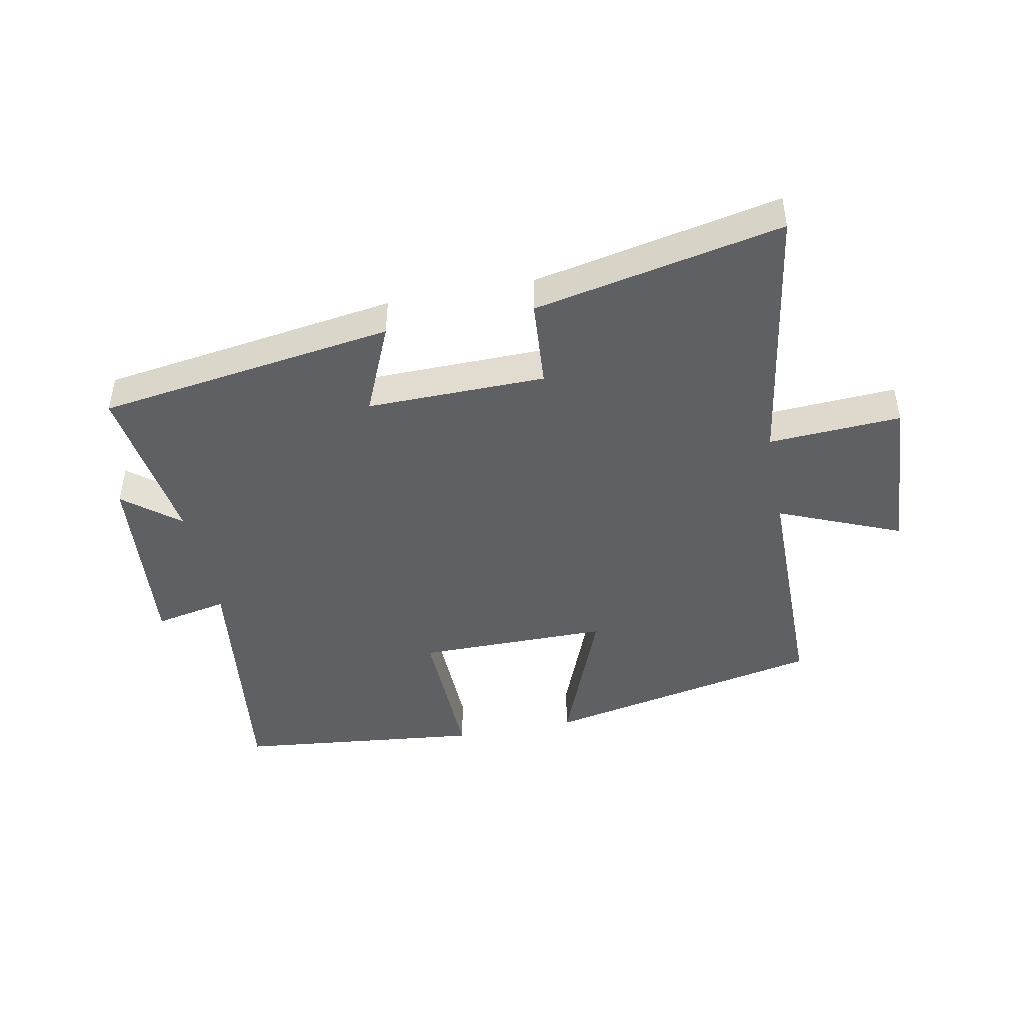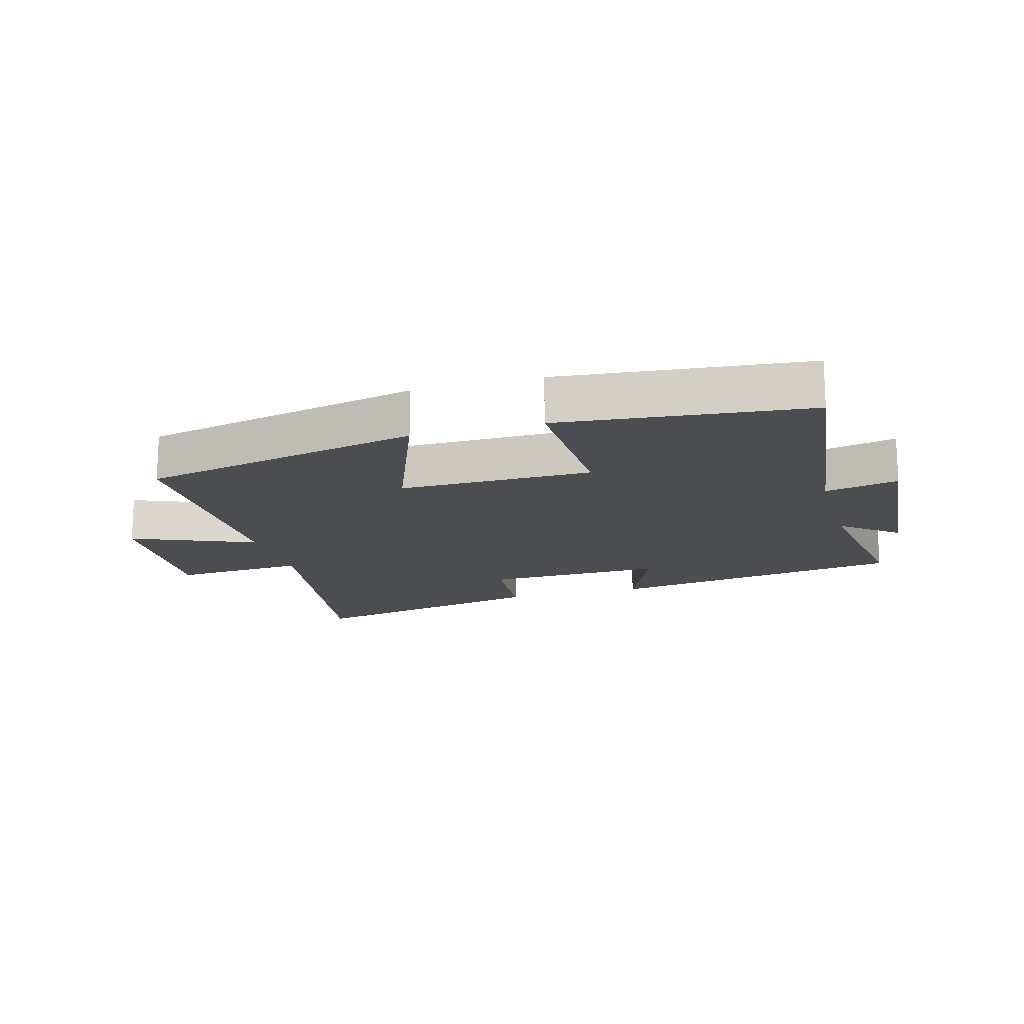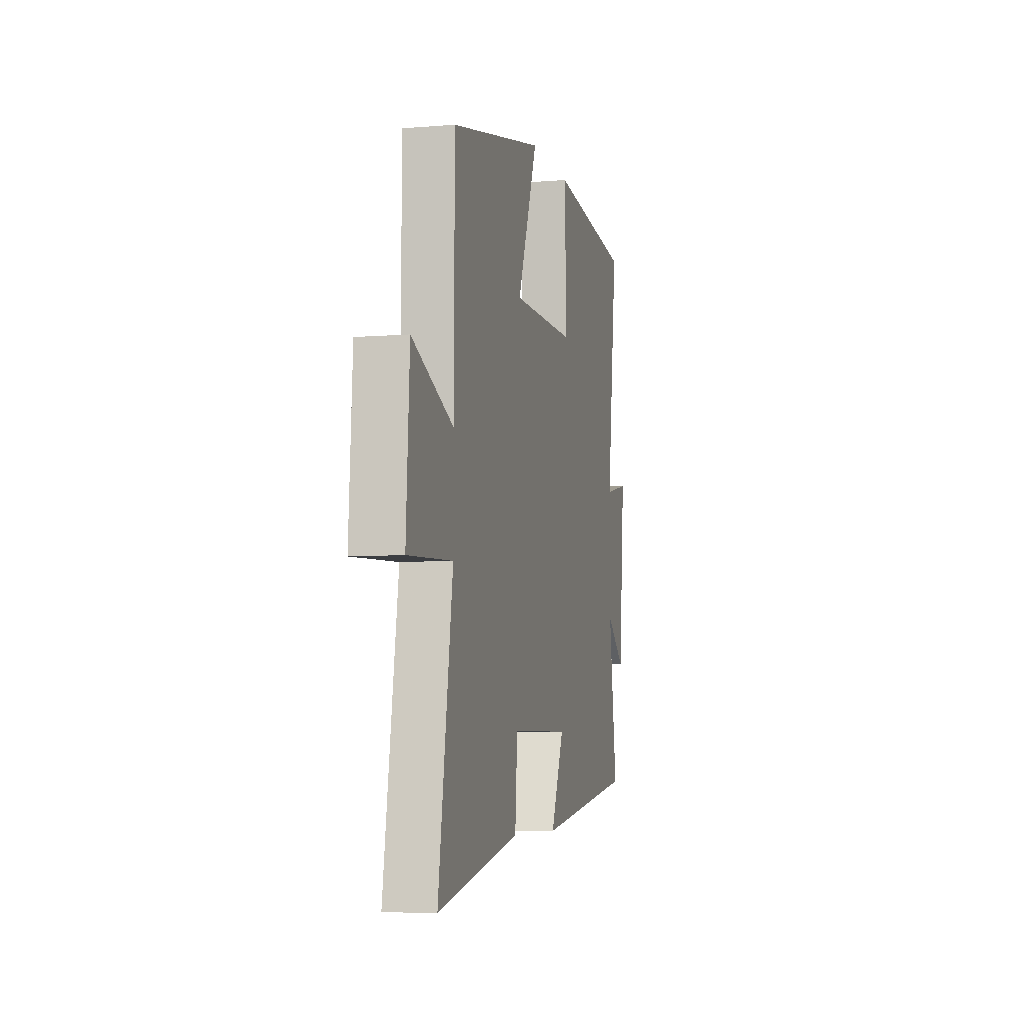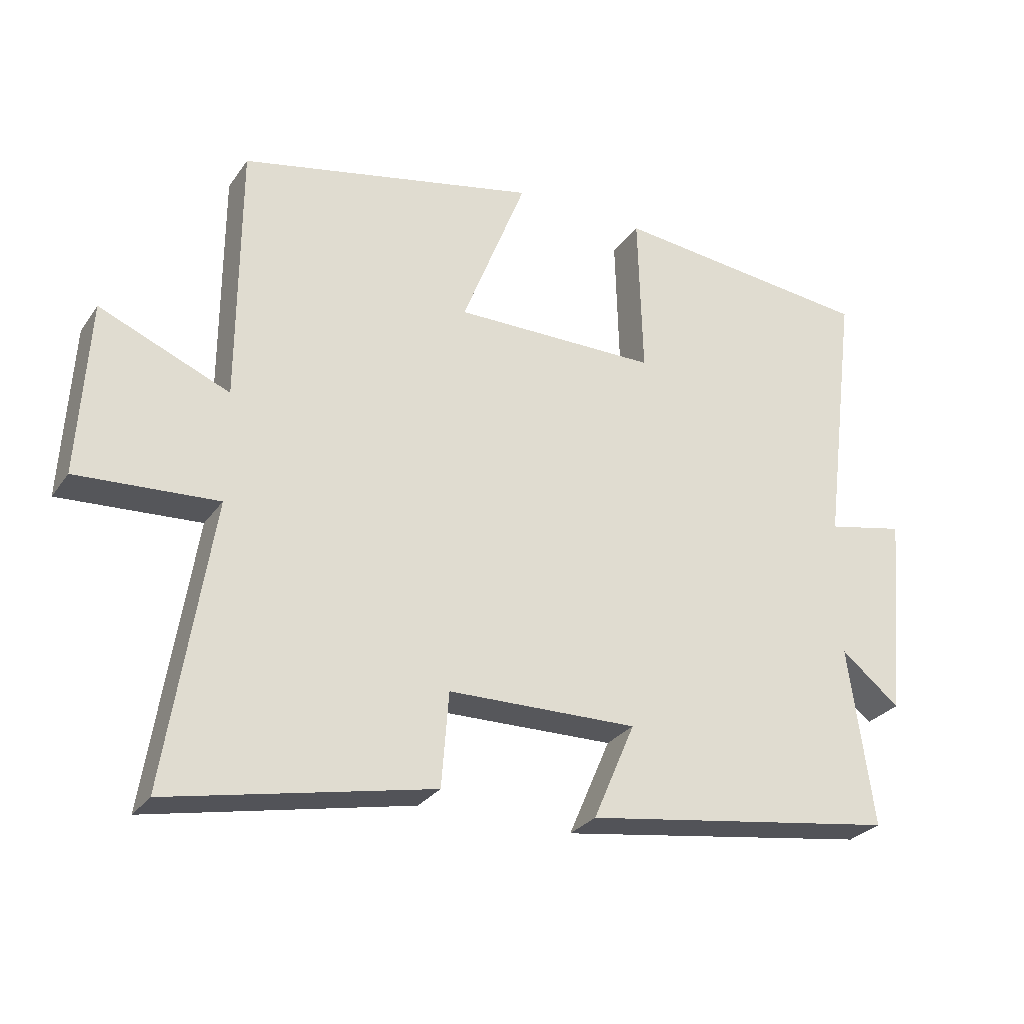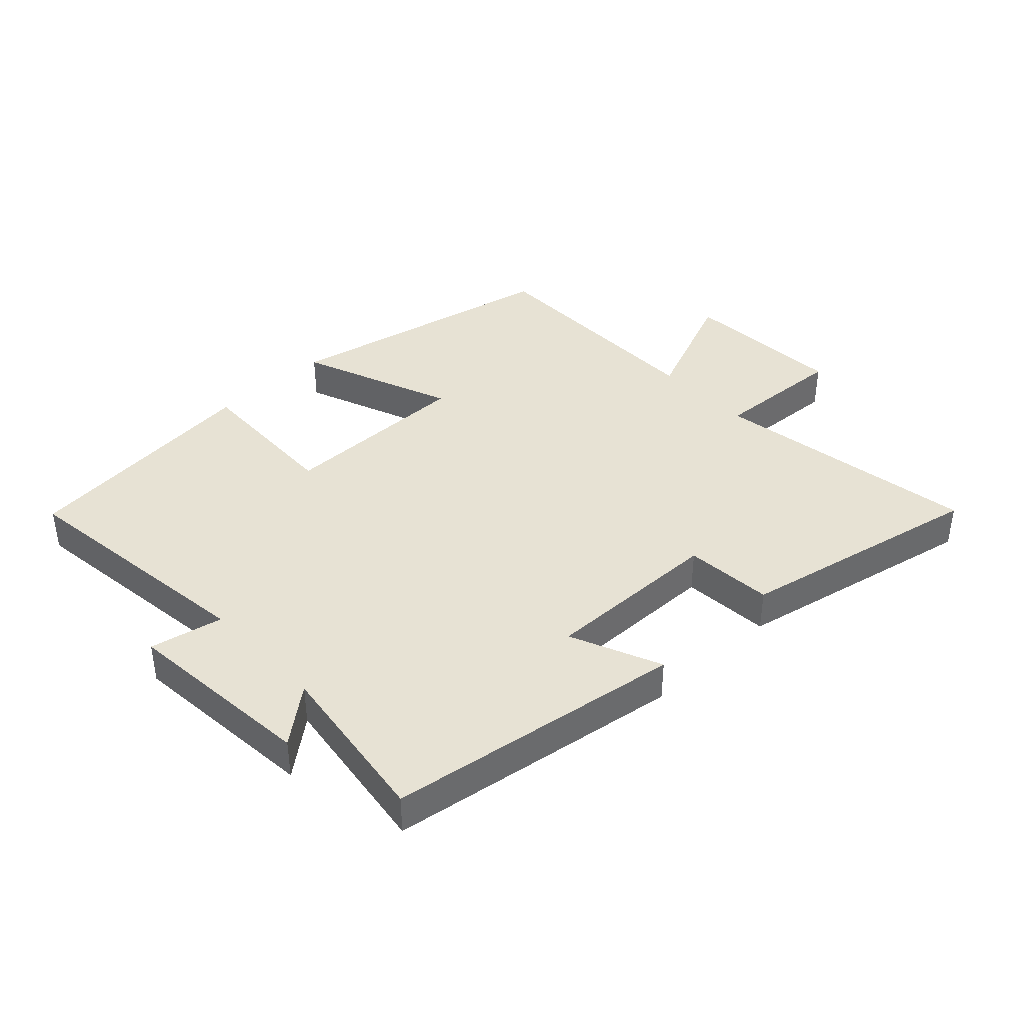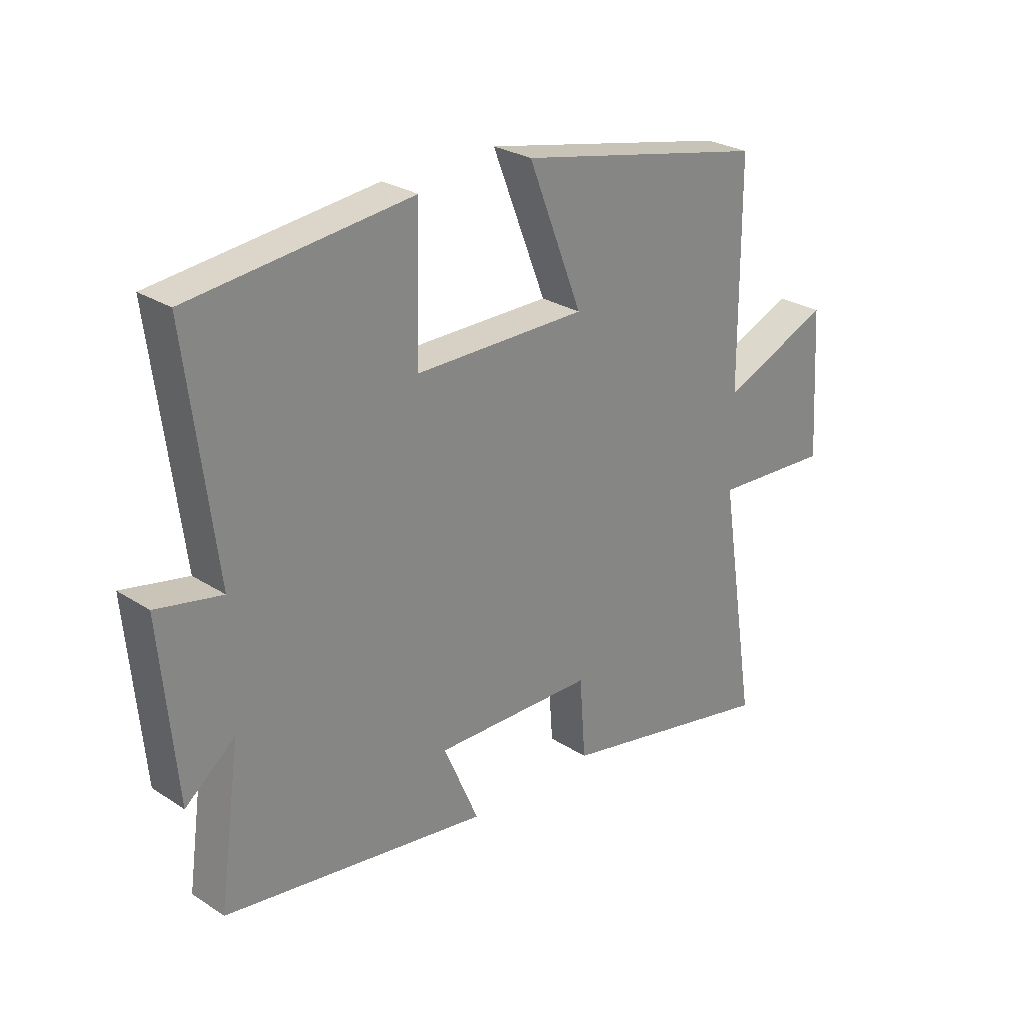
<metadata>
{"format":"obj","ext":"obj","renderer":"f3d","projection":"perspective","resolution":1024,"background":"white","views":[{"elev":-45.2,"azim":-168.9,"up":"+Y"},{"elev":-16.2,"azim":16.0,"up":"+Y"},{"elev":-6.4,"azim":-76.3,"up":"+Z"},{"elev":-27.8,"azim":-27.7,"up":"+Z"},{"elev":39.9,"azim":136.8,"up":"+Y"},{"elev":27.0,"azim":135.0,"up":"+Z"}]}
</metadata>
<code>
v -0.498 0.07 0.406
v -0.048 0.07 0.5
v -0.145 0.07 0.253
v 0.163 0.07 0.253
v 0.156 0.07 0.5
v 0.551 0.07 0.457
v 0.5 0.07 0.052
v 0.617 0.07 0.076
v 0.589 0.07 -0.232
v 0.5 0.07 -0.16
v 0.538 0.07 -0.43
v 0.062 0.07 -0.5
v 0.125 0.07 -0.354
v -0.161 0.07 -0.358
v -0.172 0.07 -0.5
v -0.568 0.07 -0.581
v -0.5 0.07 -0.152
v -0.712 0.07 -0.164
v -0.696 0.07 0.098
v -0.5 0.07 0.016
v -0.498 0 0.406
v -0.048 0 0.5
v -0.145 0 0.253
v 0.163 0 0.253
v 0.156 0 0.5
v 0.551 0 0.457
v 0.5 0 0.052
v 0.617 0 0.076
v 0.589 0 -0.232
v 0.5 0 -0.16
v 0.538 0 -0.43
v 0.062 0 -0.5
v 0.125 0 -0.354
v -0.161 0 -0.358
v -0.172 0 -0.5
v -0.568 0 -0.581
v -0.5 0 -0.152
v -0.712 0 -0.164
v -0.696 0 0.098
v -0.5 0 0.016
f 17 18 19 20
f 1 2 3
f 20 1 3
f 17 20 3
f 16 17 3
f 15 16 3
f 14 15 3
f 13 14 3 4
f 10 11 12 13
f 10 13 4
f 7 8 9 10
f 7 10 4 5
f 5 6 7
f 40 39 38 37
f 23 22 21
f 23 21 40
f 23 40 37
f 23 37 36
f 23 36 35
f 23 35 34
f 24 23 34 33
f 33 32 31 30
f 24 33 30
f 30 29 28 27
f 25 24 30 27
f 27 26 25
f 1 21 22 2
f 2 22 23 3
f 3 23 24 4
f 4 24 25 5
f 5 25 26 6
f 6 26 27 7
f 7 27 28 8
f 8 28 29 9
f 9 29 30 10
f 10 30 31 11
f 11 31 32 12
f 12 32 33 13
f 13 33 34 14
f 14 34 35 15
f 15 35 36 16
f 16 36 37 17
f 17 37 38 18
f 18 38 39 19
f 19 39 40 20
f 20 40 21 1

</code>
